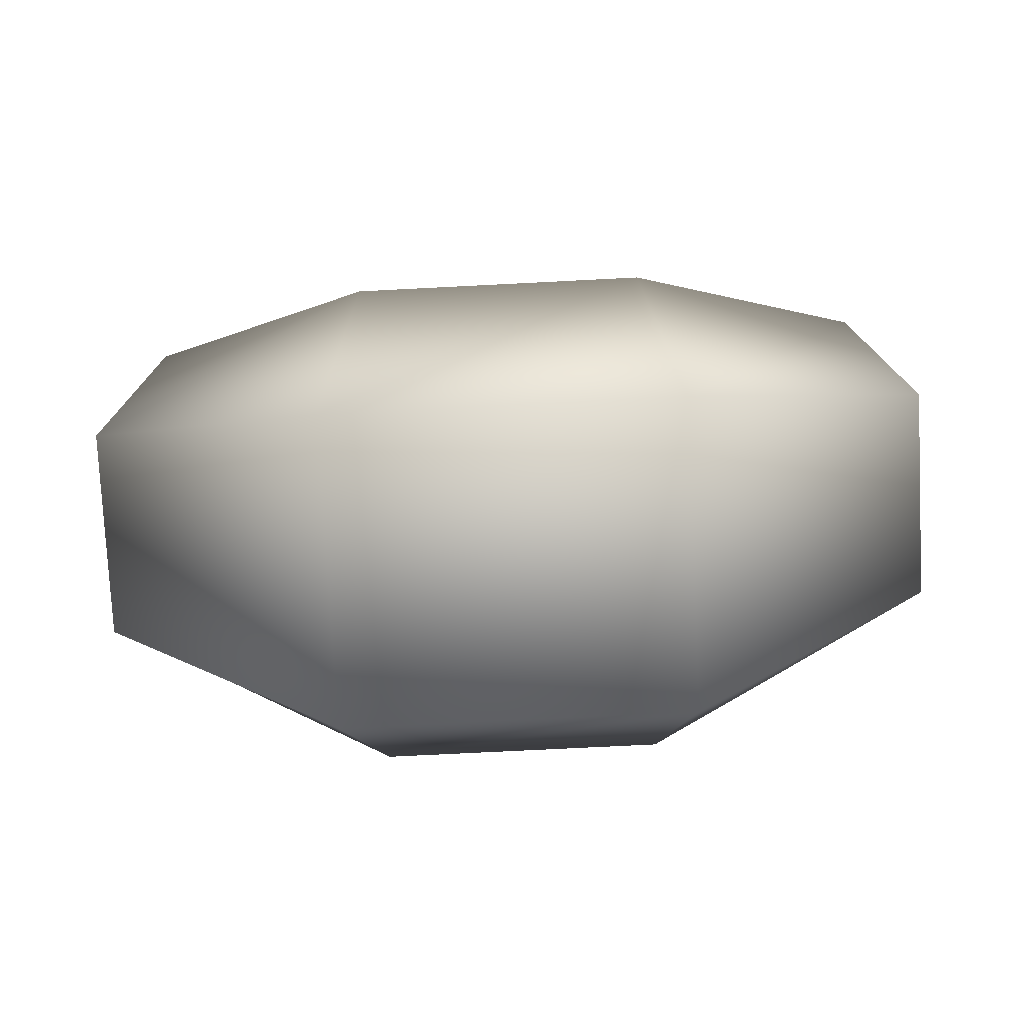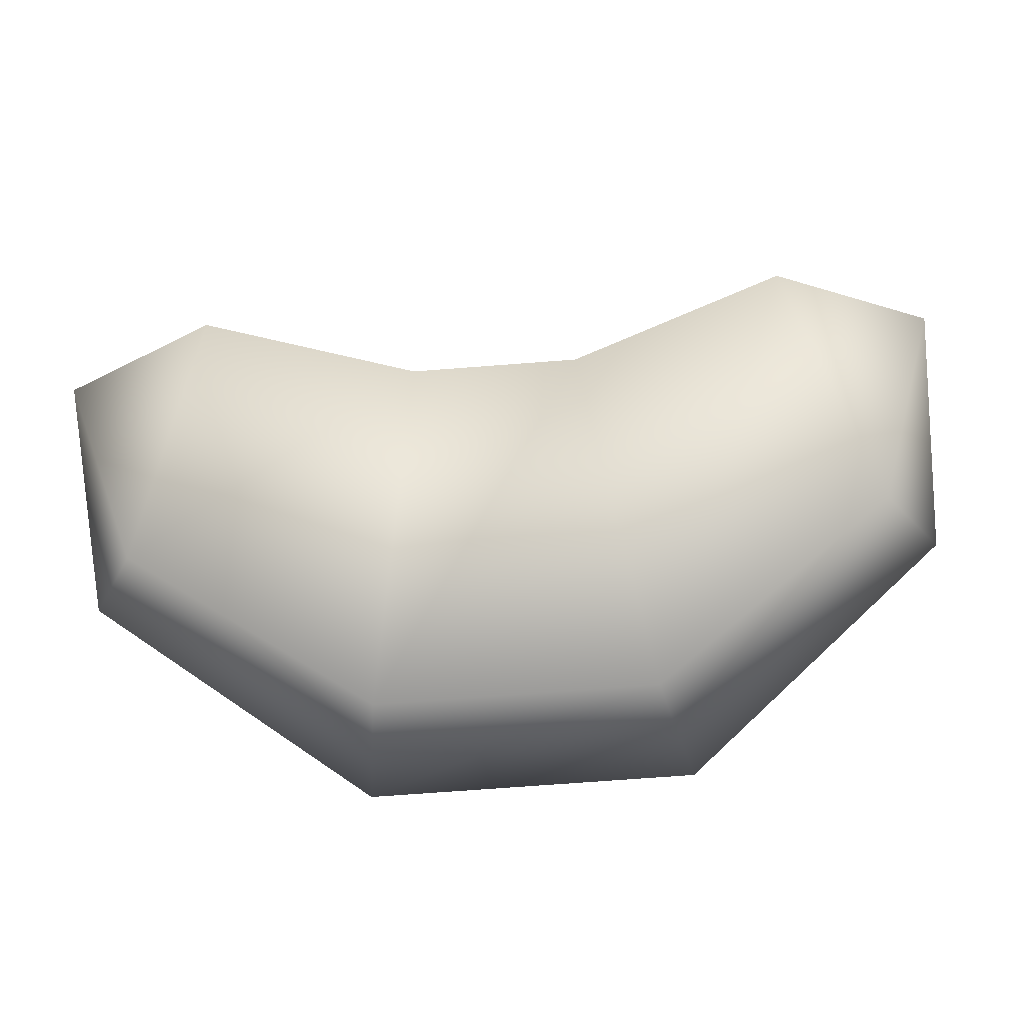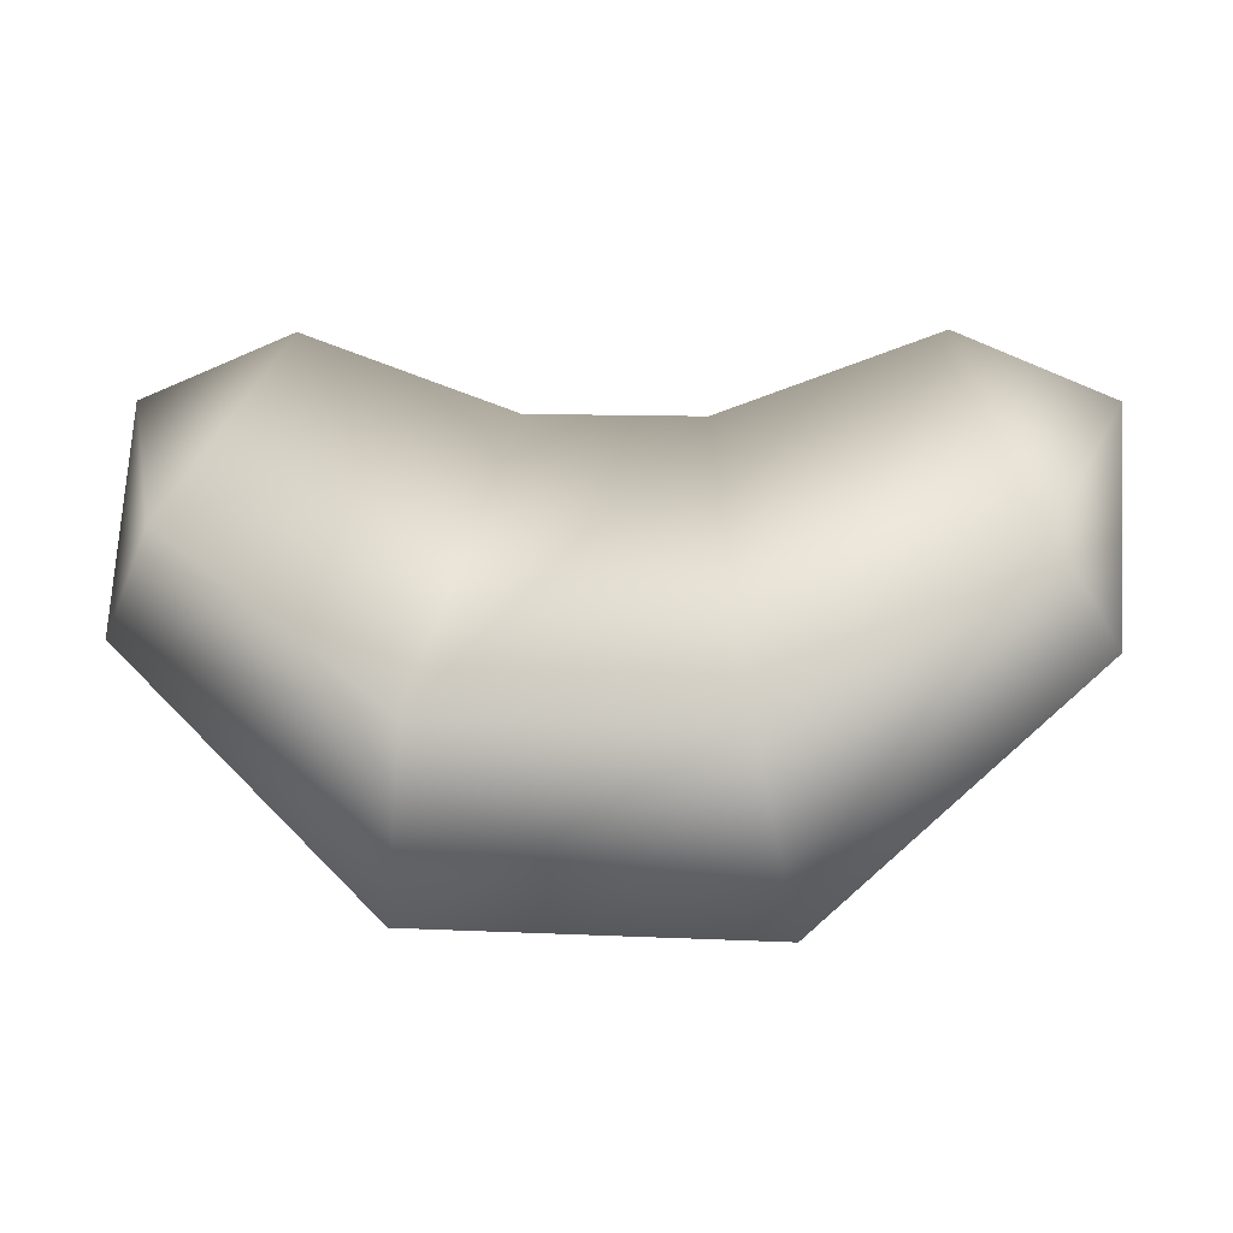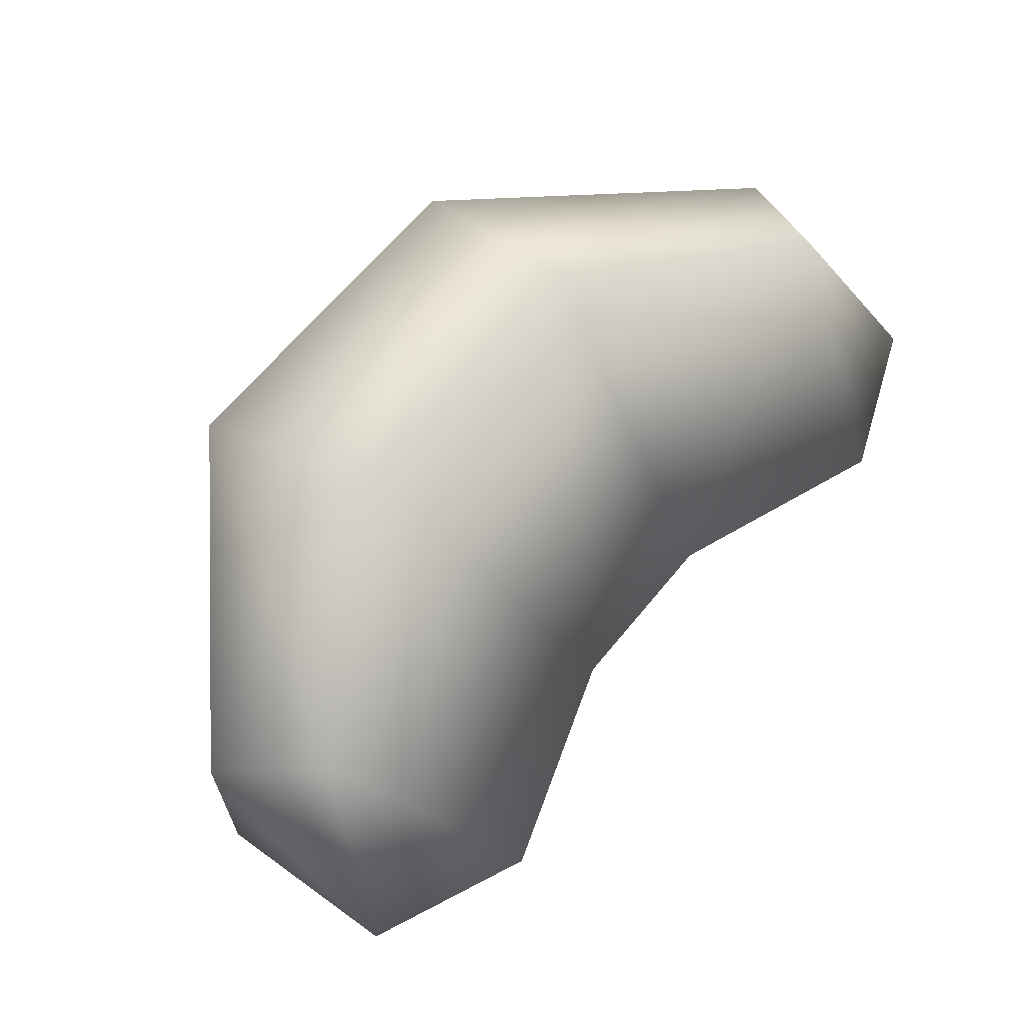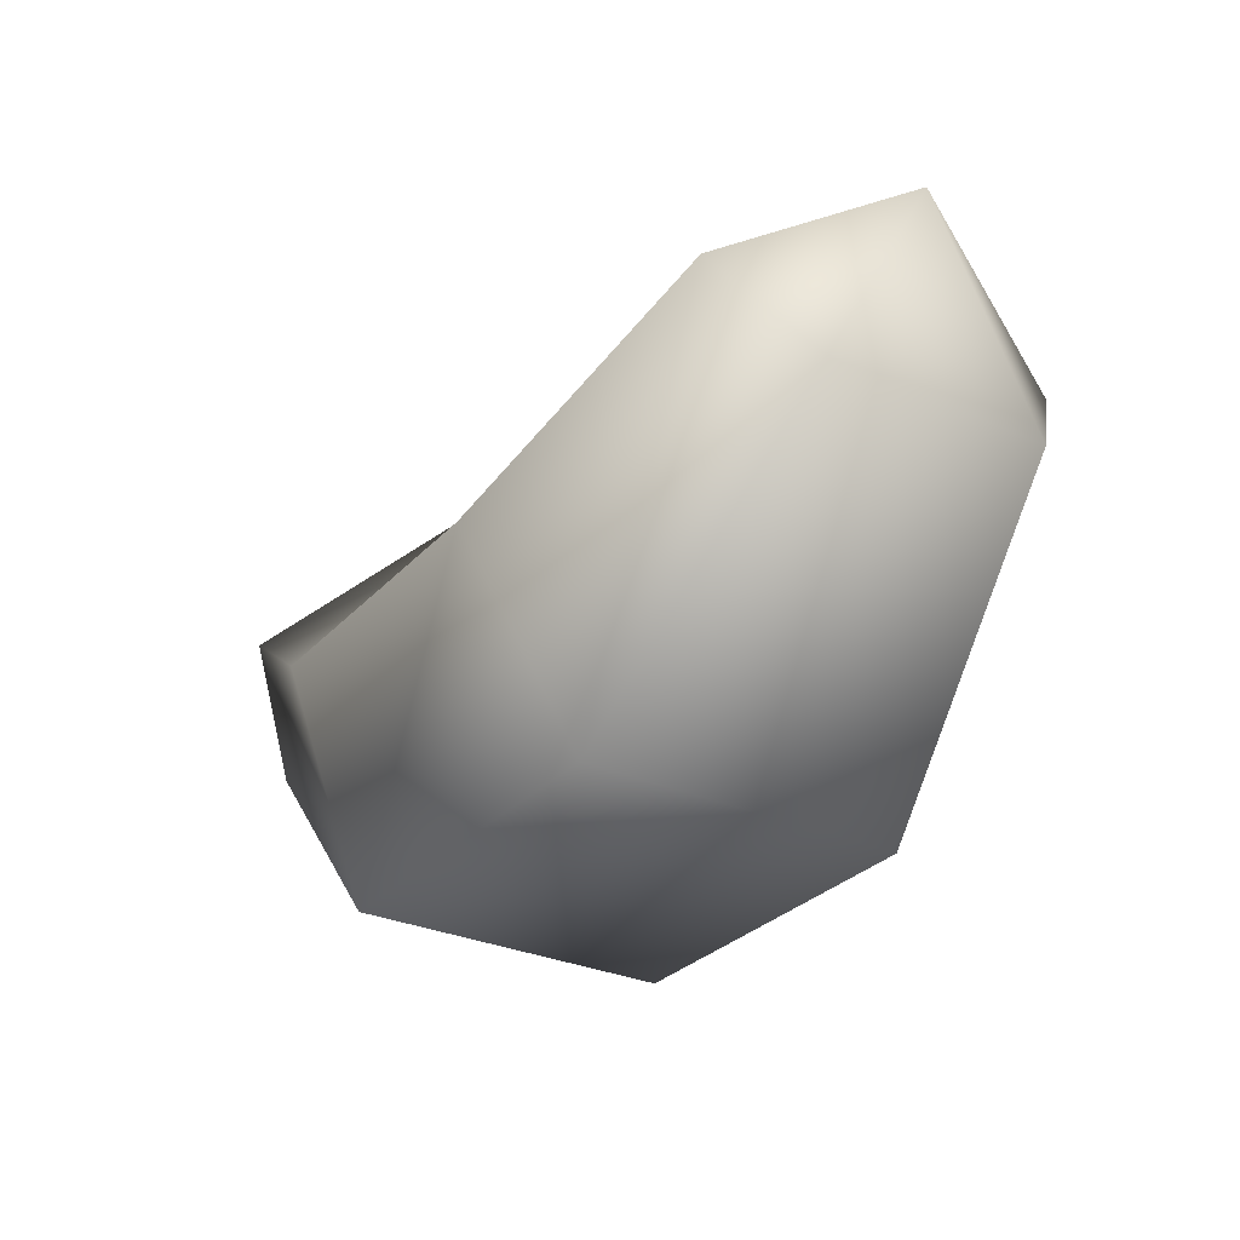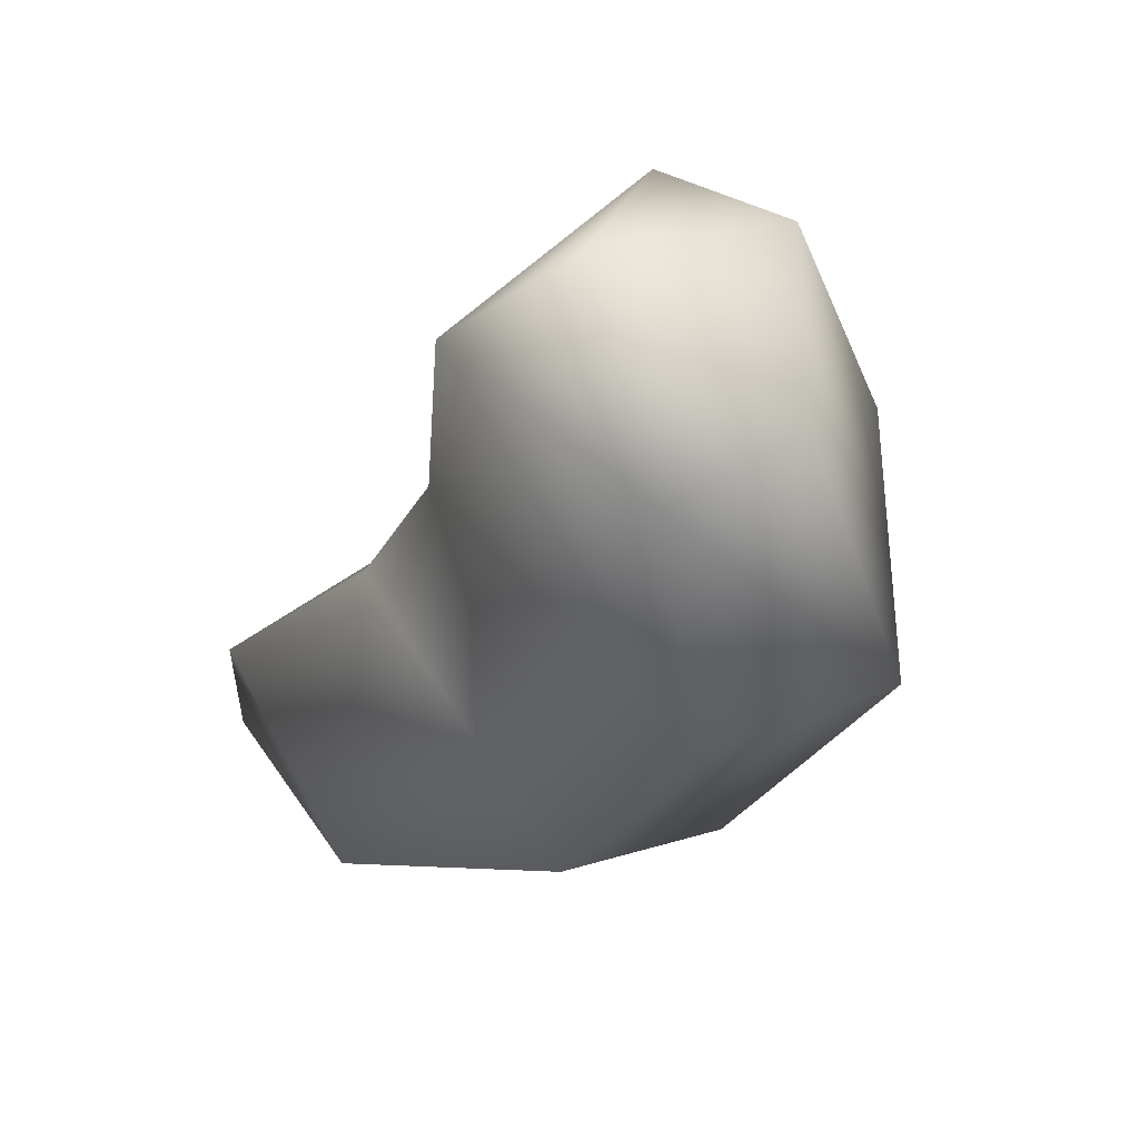
<metadata>
{"format":"obj","ext":"obj","renderer":"f3d","projection":"perspective","resolution":1024,"background":"white","views":[{"elev":-78.5,"azim":-177.1,"up":"+Y"},{"elev":-58.1,"azim":-174.7,"up":"+Z"},{"elev":6.1,"azim":-172.5,"up":"+Y"},{"elev":65.0,"azim":129.7,"up":"+Z"},{"elev":-29.3,"azim":56.3,"up":"+Y"},{"elev":-31.1,"azim":-114.5,"up":"+Z"}]}
</metadata>
<code>
o T1L5M002_13
v 0.2754 0.126 -0.001953
v 0.1807 0.165 -0.001953
v 0.2344 0.0625 -0.1123
v 0.2734 -0.003906 -0.06934
v 0.2734 -0.003906 0.06641
v 0.2344 0.0625 0.1094
v 0.05176 0.1191 -0.001953
v 0.08887 -0.03027 -0.1592
v 0.1094 -0.1543 -0.09863
v 0.1094 -0.1543 0.0957
v 0.08887 -0.03027 0.1562
v -0.05371 0.1182 -0.001953
v -0.09082 -0.03125 -0.1592
v -0.1113 -0.1553 -0.09863
v -0.1113 -0.1553 0.0957
v -0.09082 -0.03125 0.1562
v -0.1855 0.166 -0.001953
v -0.2393 0.06348 -0.1123
v -0.2773 -0.00293 -0.06934
v -0.2773 -0.00293 0.06641
v -0.2393 0.06348 0.1094
v -0.2793 0.127 -0.001953
f 7 2 3 8
f 8 3 4 9
f 9 4 5 10
f 10 5 6 11
f 11 6 2 7
f 12 7 8 13
f 13 8 9 14
f 14 9 10 15
f 15 10 11 16
f 16 11 7 12
f 17 12 13 18
f 18 13 14 19
f 19 14 15 20
f 20 15 16 21
f 21 16 12 17
f 2 1 3
f 3 1 4
f 4 1 5
f 5 1 6
f 6 1 2
f 18 22 17
f 19 22 18
f 20 22 19
f 21 22 20
f 17 22 21

</code>
